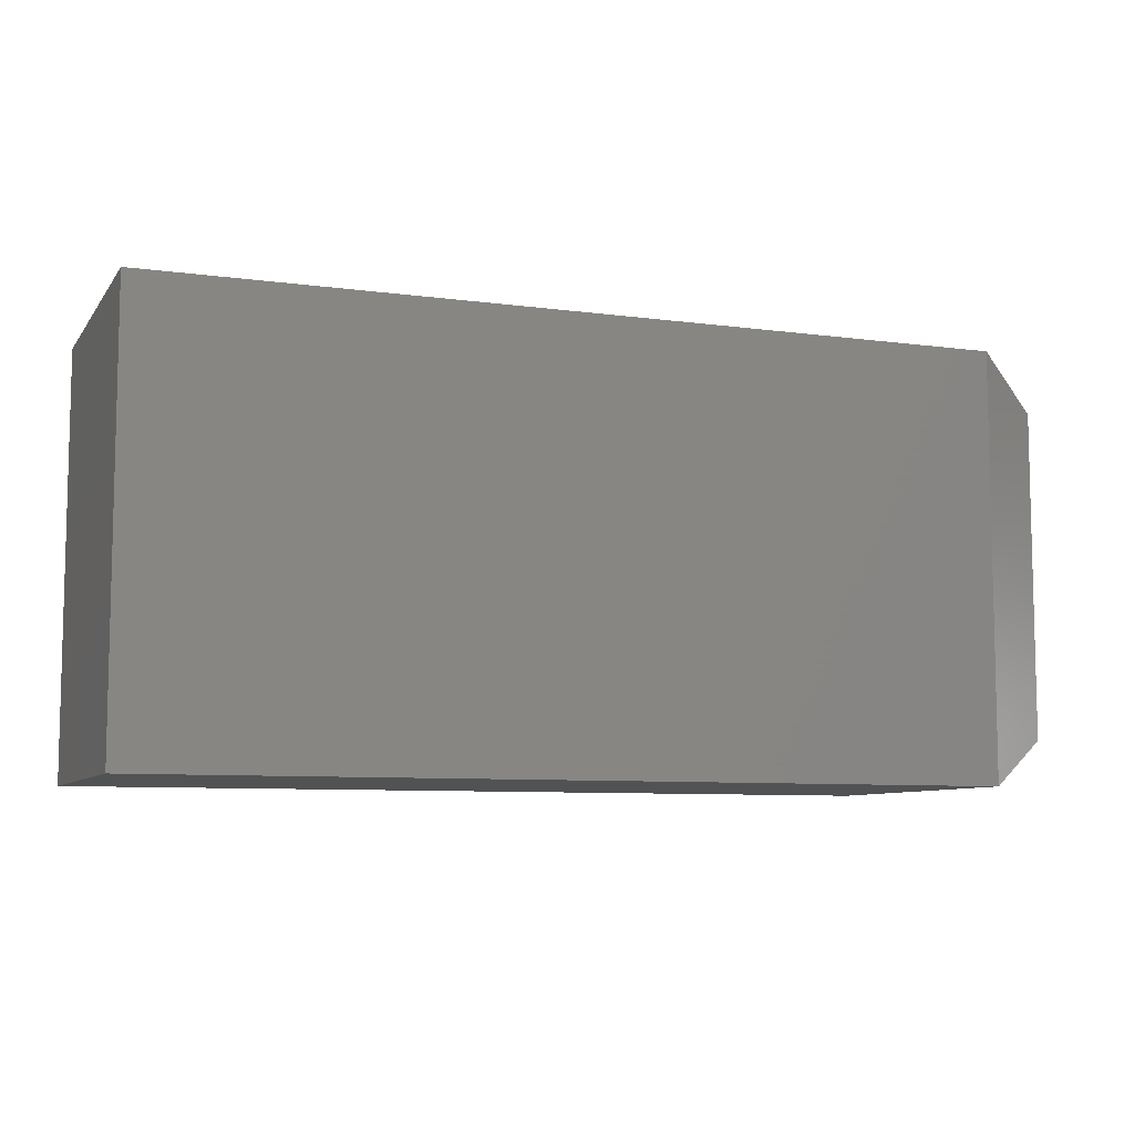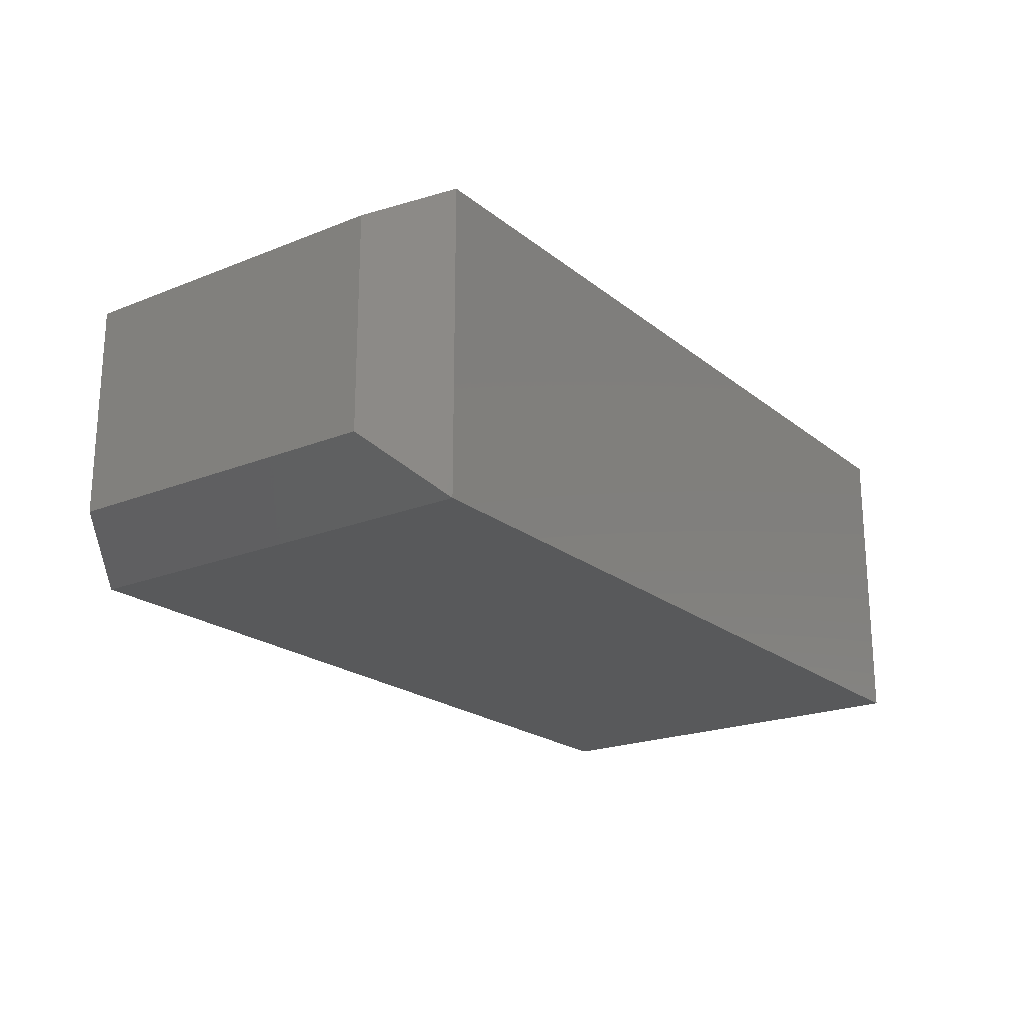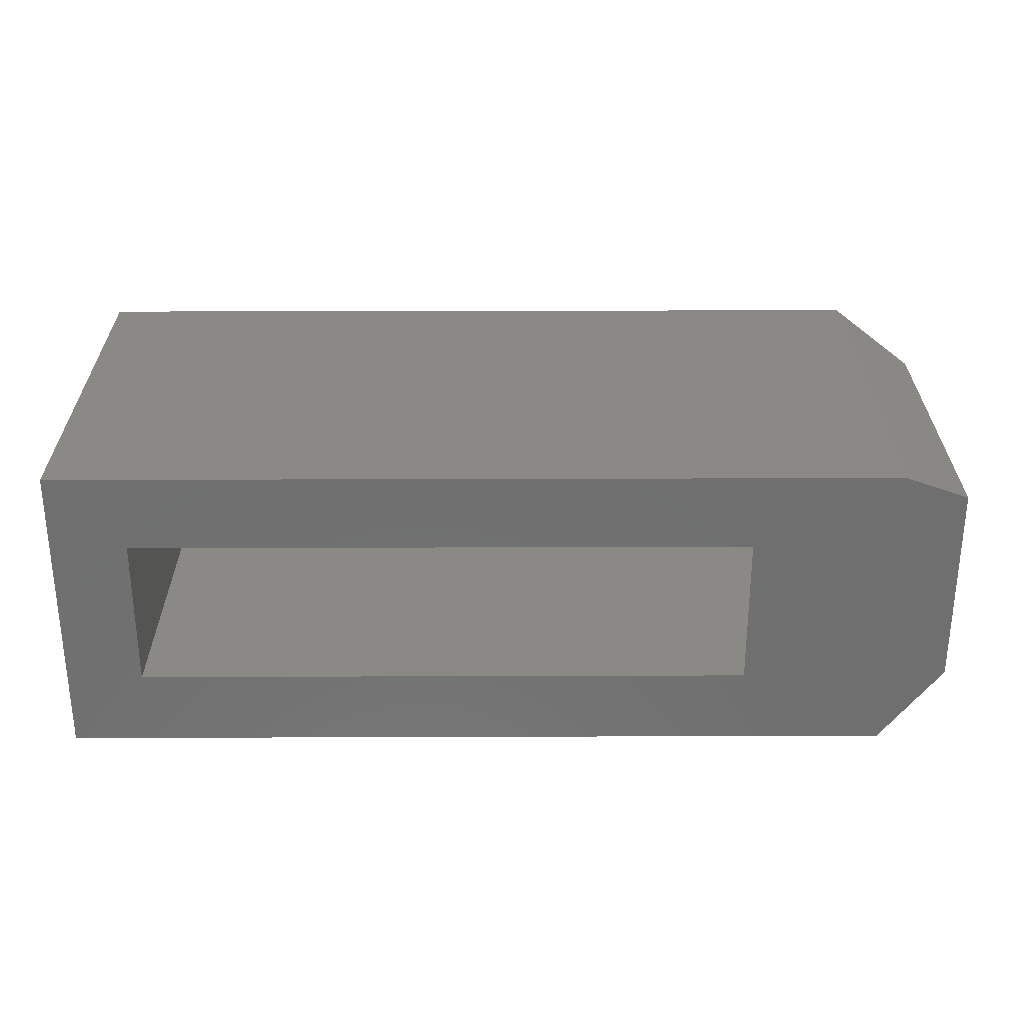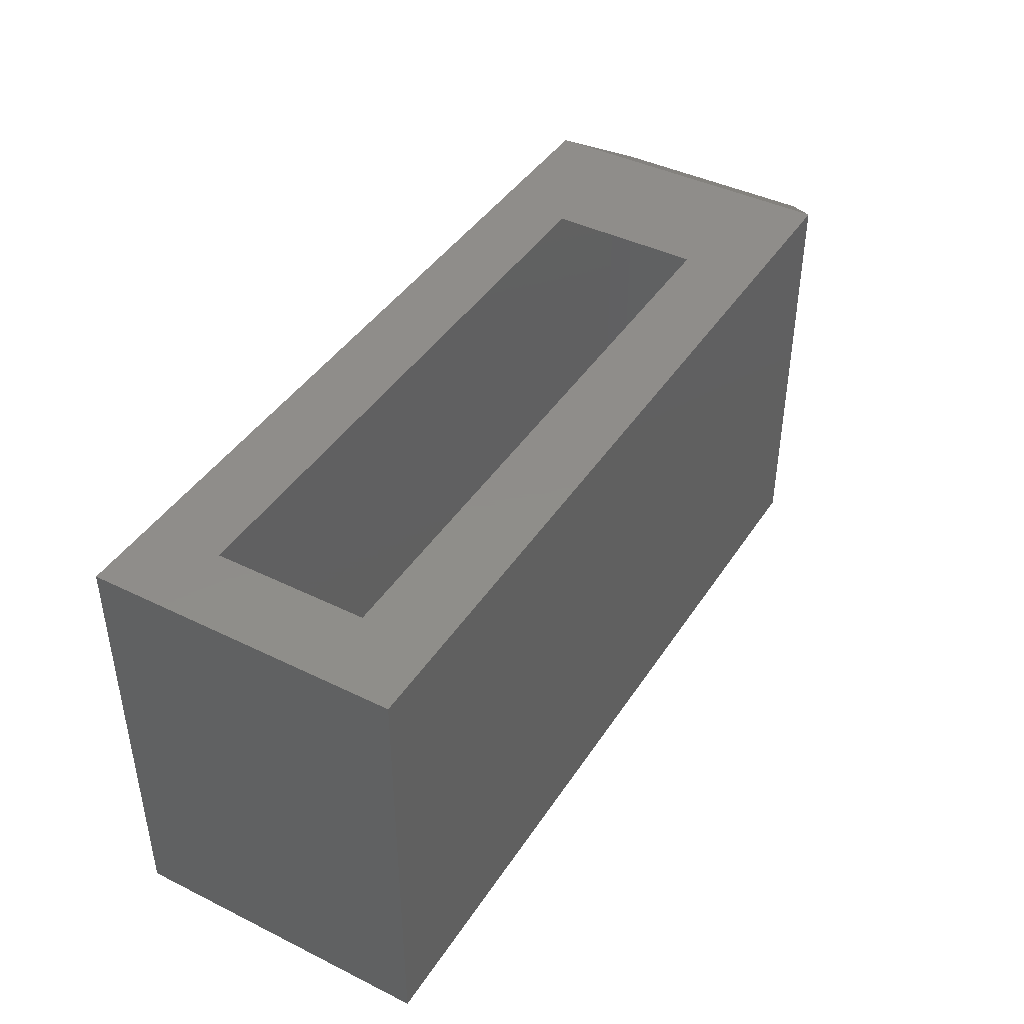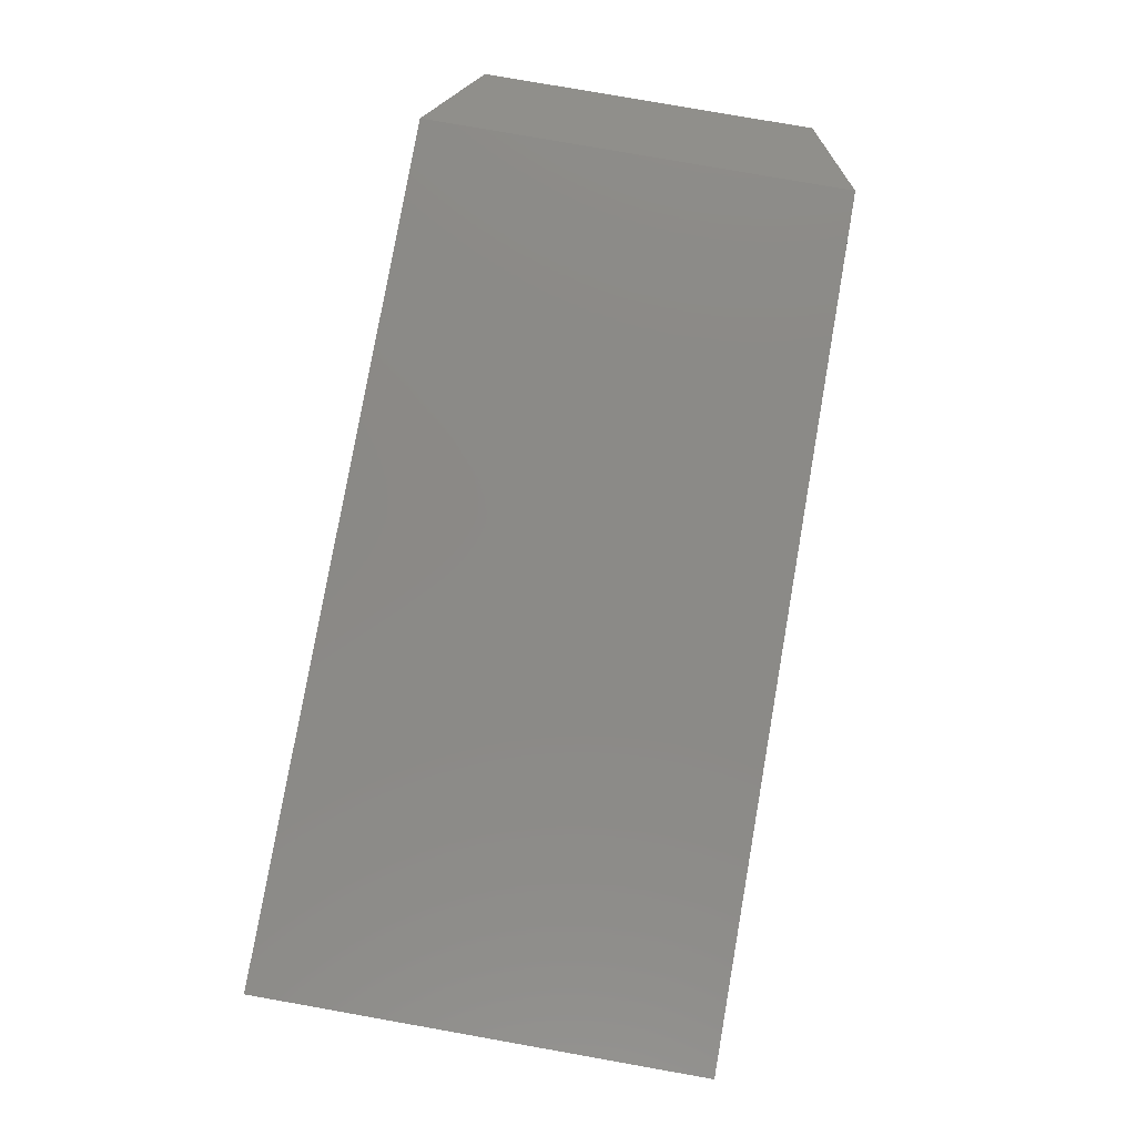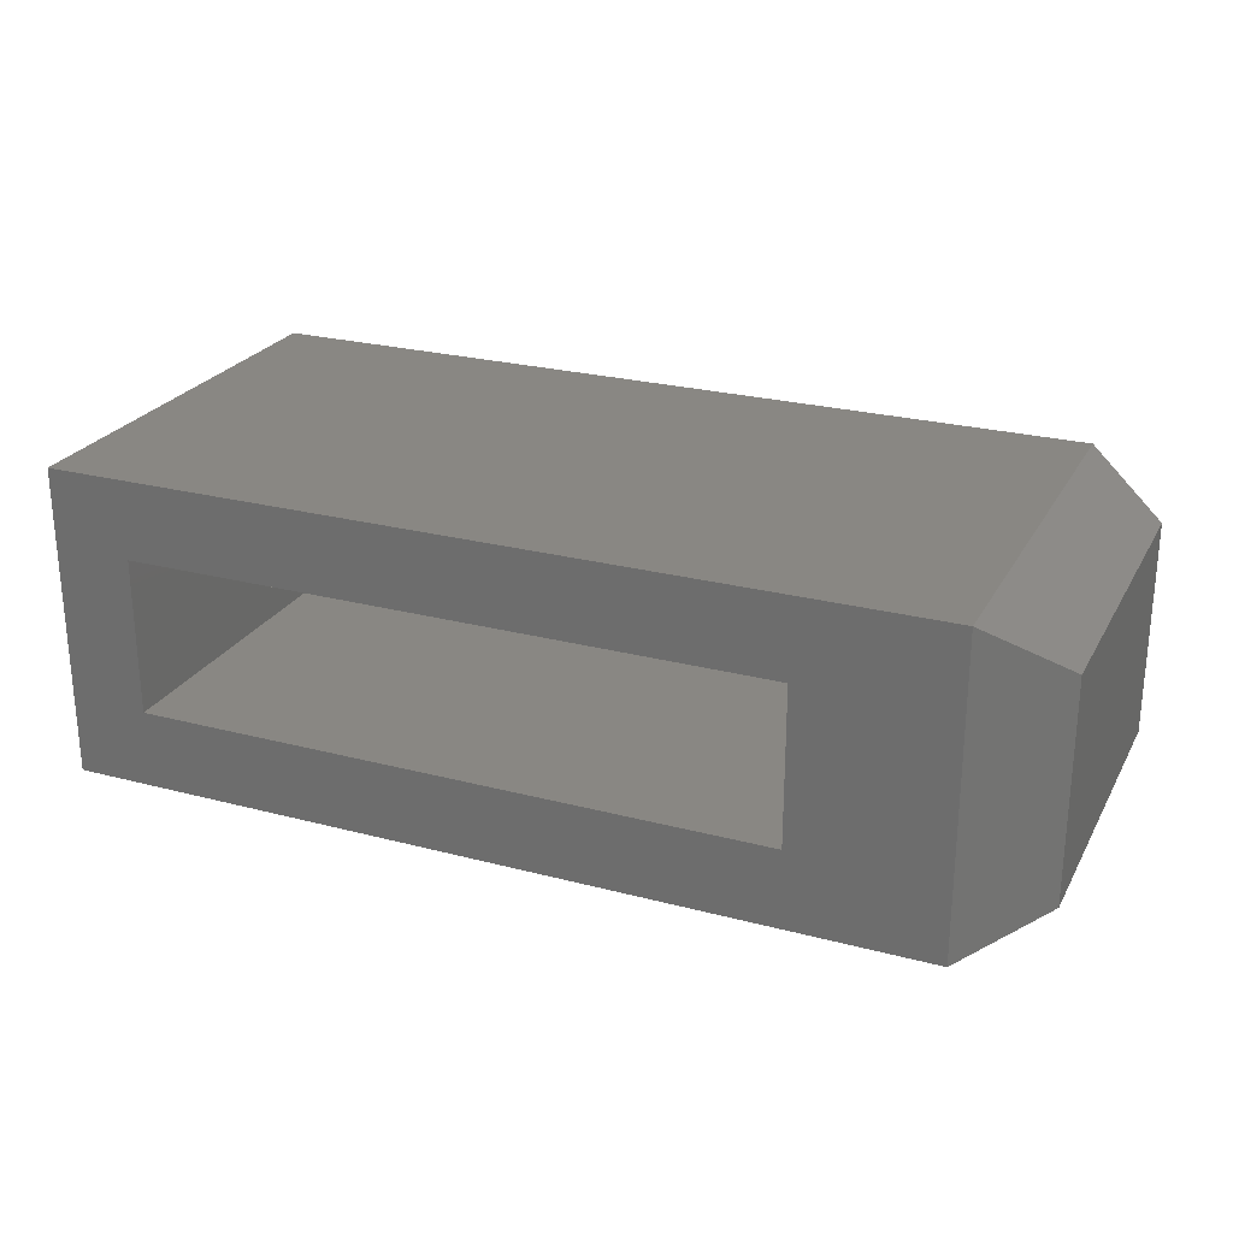
<metadata>
{"format":"stl","ext":"stl","renderer":"f3d","projection":"perspective","resolution":1024,"background":"white","views":[{"elev":-8.0,"azim":-20.6,"up":"+Z"},{"elev":-20.9,"azim":125.8,"up":"+Y"},{"elev":28.7,"azim":-0.3,"up":"+Y"},{"elev":42.3,"azim":-59.5,"up":"+Z"},{"elev":79.5,"azim":-80.0,"up":"+Y"},{"elev":25.0,"azim":23.1,"up":"+Y"}]}
</metadata>
<code>
# stl→obj: 26 verts, 48 faces
v 2.127e-17 -0.25 0.3474
v 0.0625 -0.1875 0.3474
v 2.127e-17 0 0.3474
v 0.0625 -0.0625 0.3474
v 0.6875 0 0.3474
v 0.5696 -0.0625 0.3474
v 0.6875 -0.25 0.3474
v 0.5696 -0.1875 0.3474
v 0.6696 -0.1875 0.2849
v 0.6696 -0.1875 0.0625
v 0.0625 -0.1875 0.0625
v 0.0625 -0.0625 0.0625
v 0.6696 -0.0625 0.0625
v 0.6696 -0.0625 0.2849
v 0.6875 -0.0737 0.2737
v 0.6875 -0.1763 0.2737
v 0.6875 -0.1763 0.0737
v 0.6875 -0.0737 0.0737
v 0 -0.25 0
v 0.6875 -0.25 -4.21e-17
v 0 0 0
v 0.6875 0 -4.21e-17
v 0.75 -0.2109 0.03906
v 0.75 -0.03906 0.03906
v 0.75 -0.2109 0.3083
v 0.75 -0.03906 0.3083
f 1 2 3
f 3 2 4
f 3 4 5
f 5 4 6
f 5 6 7
f 7 6 8
f 7 8 1
f 1 8 2
f 9 10 8
f 8 10 11
f 8 11 2
f 2 11 4
f 4 11 12
f 4 12 6
f 6 12 13
f 6 13 14
f 6 14 15
f 6 15 8
f 8 15 16
f 8 16 9
f 11 10 12
f 12 10 13
f 10 17 13
f 13 17 18
f 14 13 15
f 15 13 18
f 17 16 18
f 18 16 15
f 9 16 10
f 10 16 17
f 19 20 1
f 1 20 7
f 21 3 22
f 22 3 5
f 23 24 25
f 25 24 26
f 19 21 20
f 20 21 22
f 20 22 23
f 23 22 24
f 5 26 22
f 22 26 24
f 5 7 26
f 26 7 25
f 7 20 25
f 25 20 23
f 1 3 19
f 19 3 21

</code>
